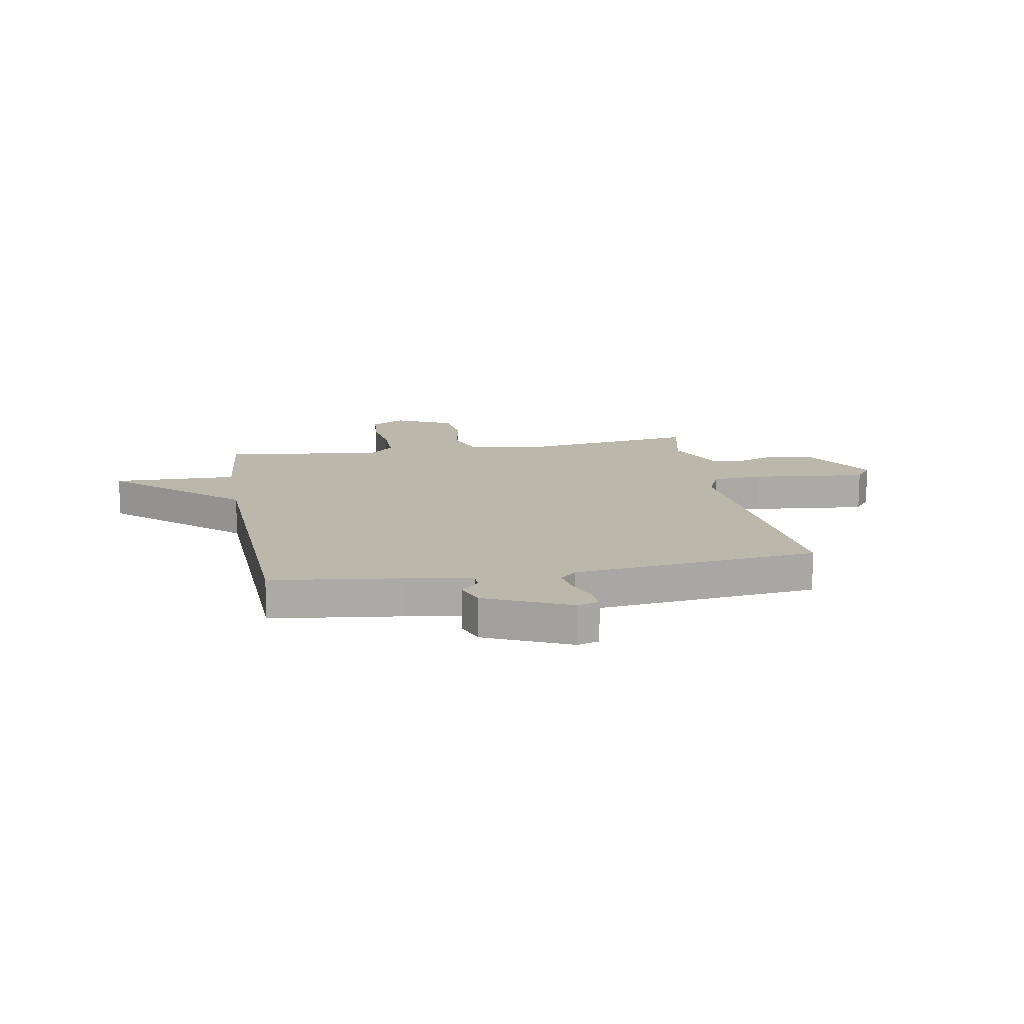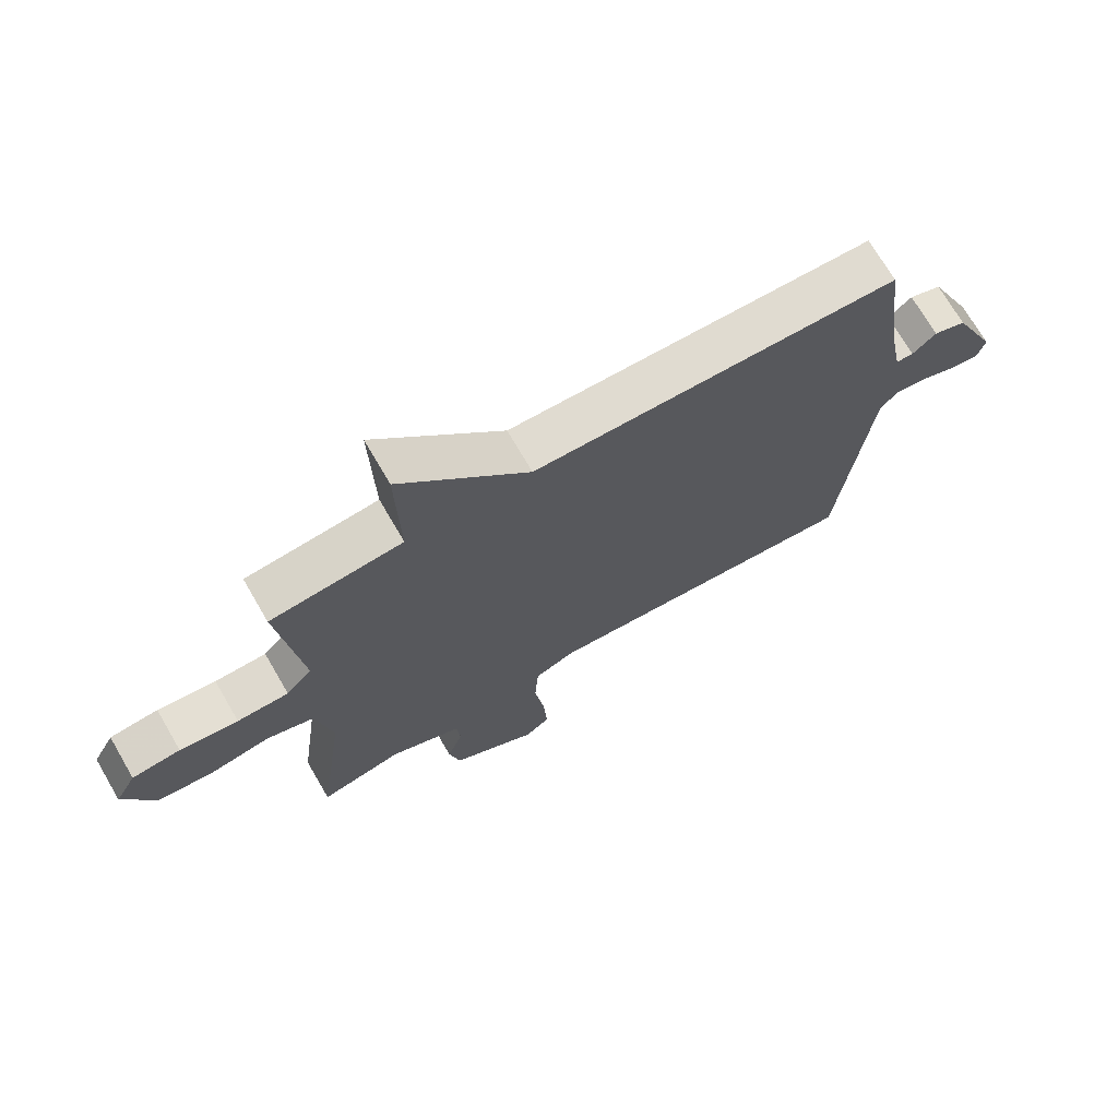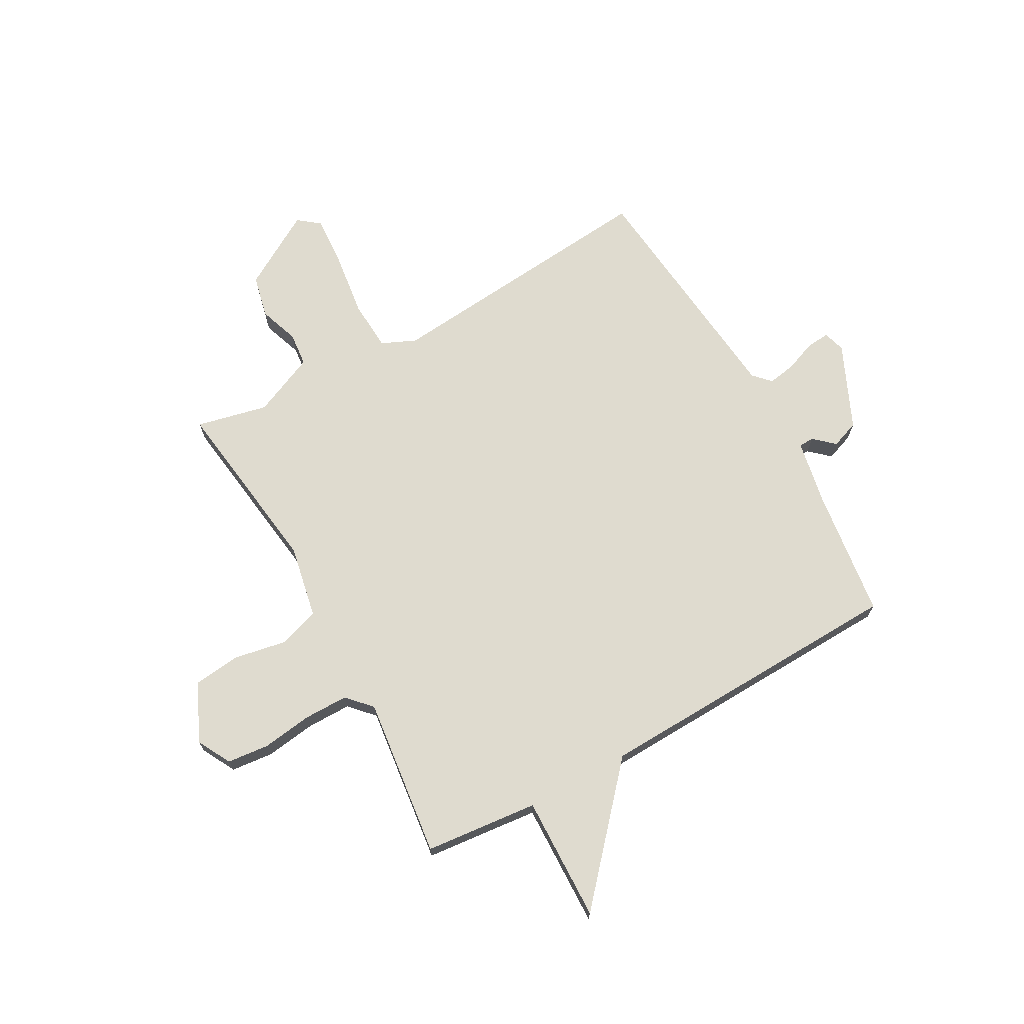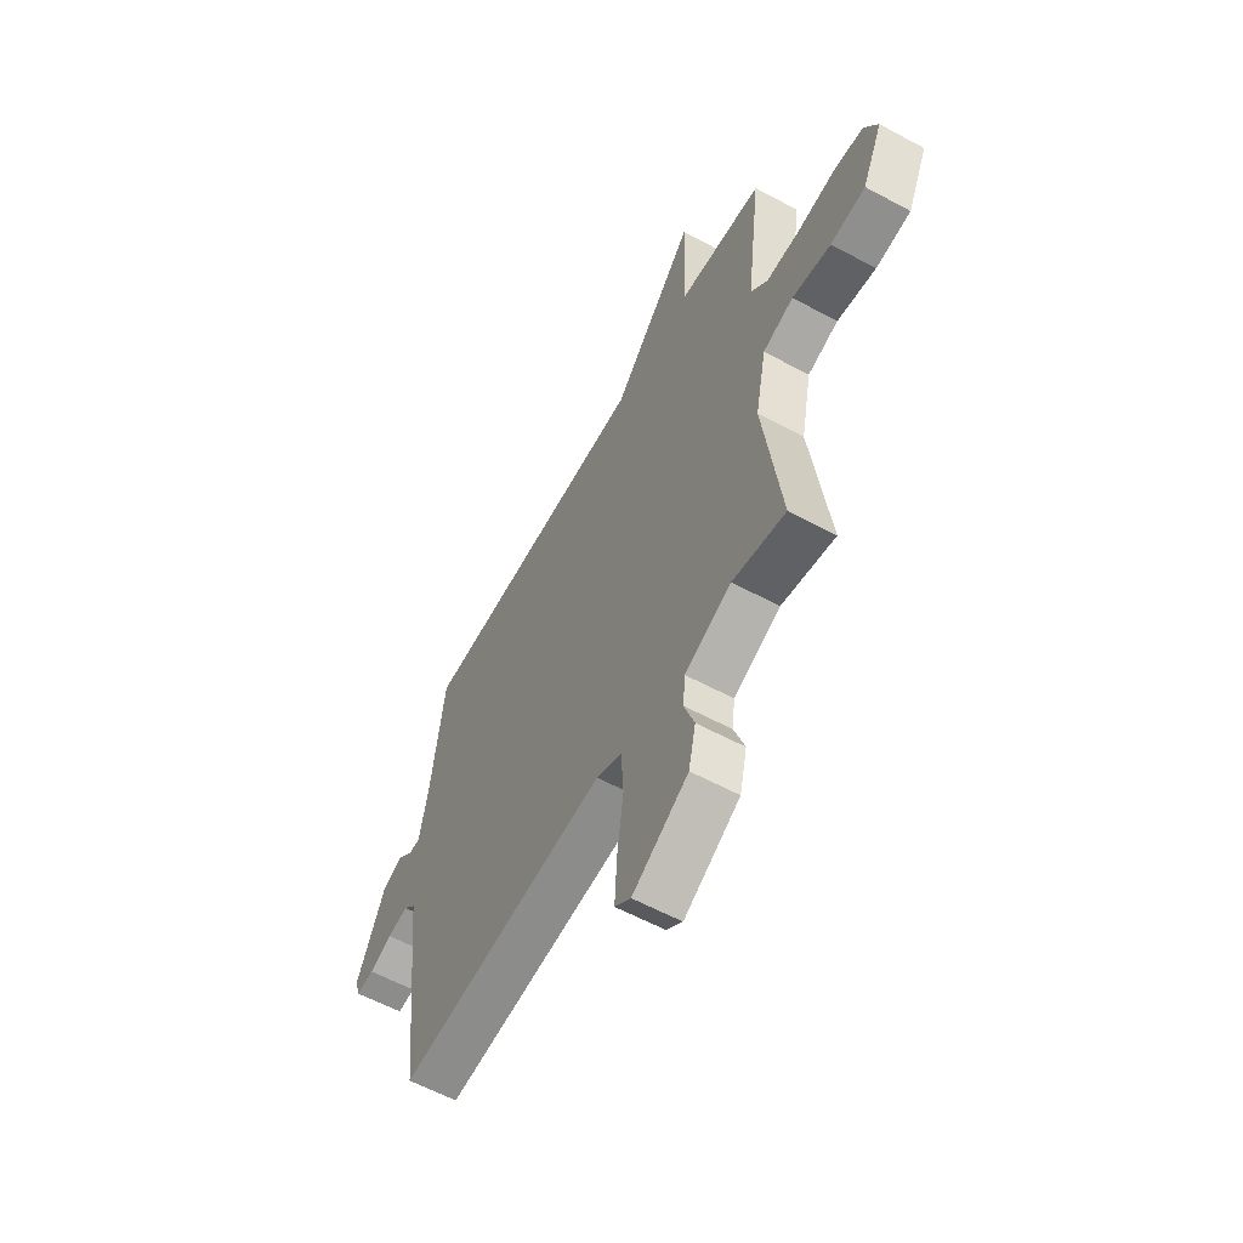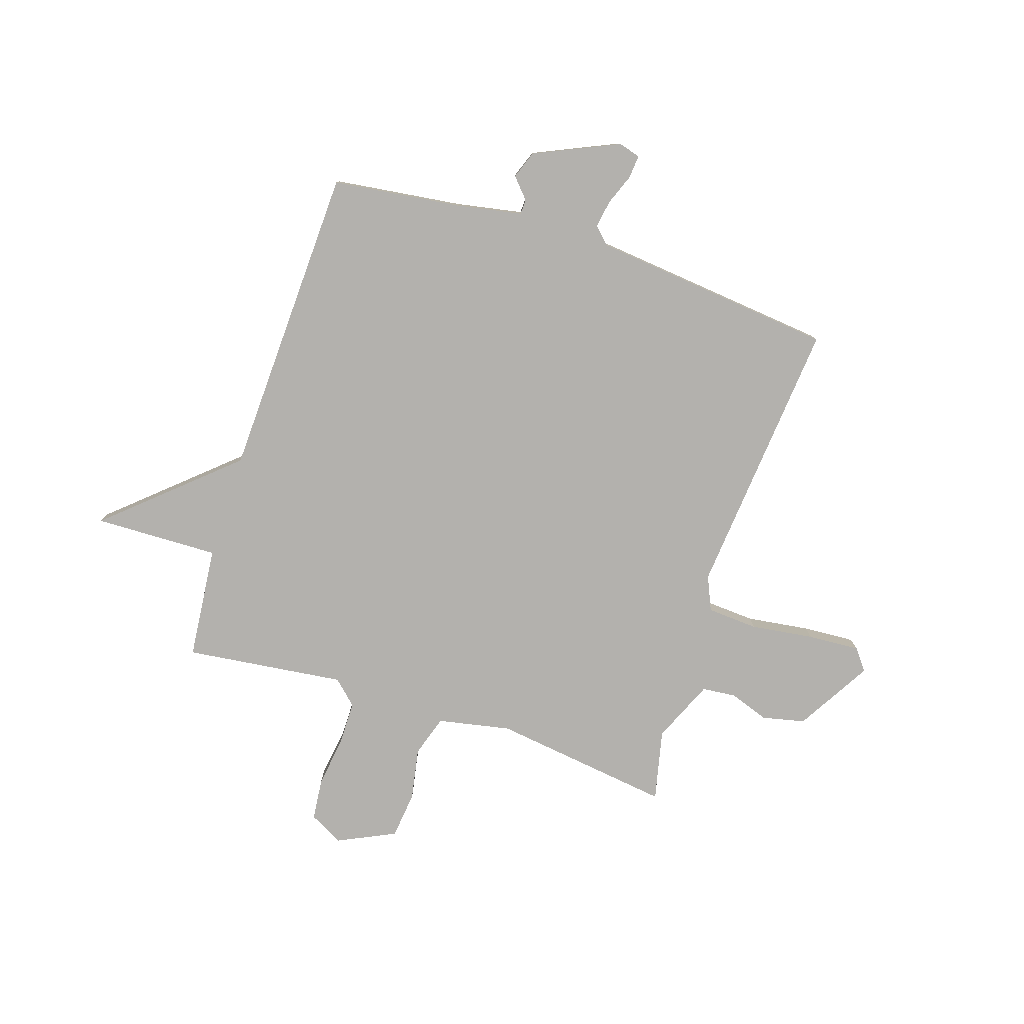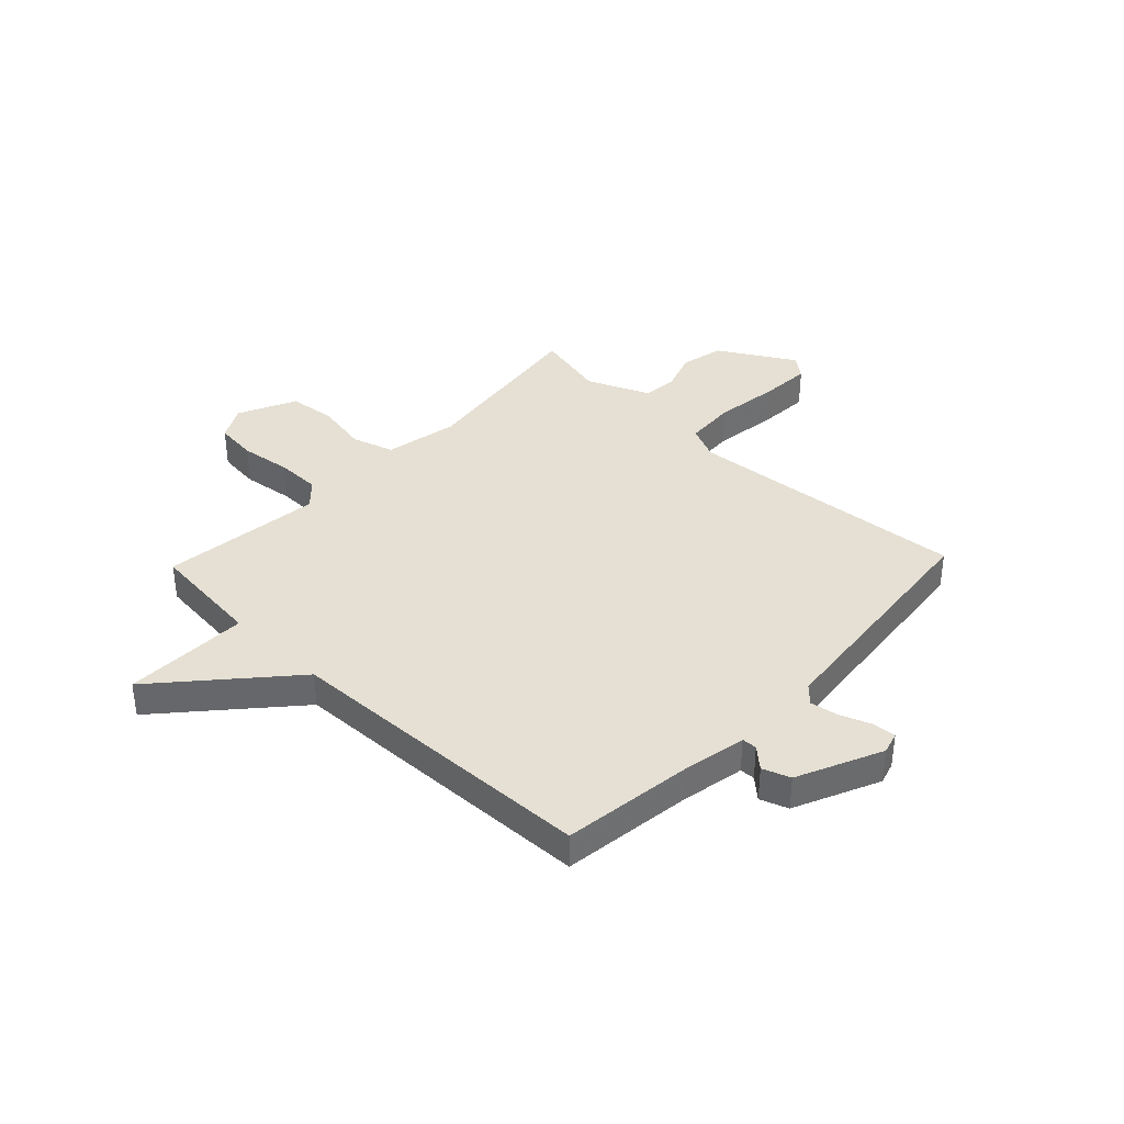
<metadata>
{"format":"obj","ext":"obj","renderer":"f3d","projection":"perspective","resolution":1024,"background":"white","views":[{"elev":14.5,"azim":79.8,"up":"+Y"},{"elev":71.4,"azim":-30.2,"up":"+Z"},{"elev":70.3,"azim":-29.0,"up":"+Y"},{"elev":-59.3,"azim":-119.0,"up":"+Z"},{"elev":-79.2,"azim":72.0,"up":"+Y"},{"elev":38.2,"azim":43.7,"up":"+Y"}]}
</metadata>
<code>
v -0.5 0.07 0.5
v -0.288 0.07 0.521
v -0.294 0.07 0.754
v -0.088 0.07 0.521
v 0.5 0.07 0.5
v 0.531 0.07 0.259
v 0.554 0.07 0.137
v 0.582 0.07 0.136
v 0.62 0.07 0.17
v 0.672 0.07 0.151
v 0.743 0.07 -0.007
v 0.731 0.07 -0.048
v 0.687 0.07 -0.044
v 0.63 0.07 -0.022
v 0.578 0.07 -0.013
v 0.548 0.07 -0.044
v 0.5 0.07 -0.5
v -0.024 0.07 -0.452
v -0.088 0.07 -0.48
v -0.094 0.07 -0.575
v -0.078 0.07 -0.693
v -0.072 0.07 -0.79
v -0.112 0.07 -0.821
v -0.252 0.07 -0.738
v -0.27 0.07 -0.658
v -0.244 0.07 -0.584
v -0.25 0.07 -0.521
v -0.367 0.07 -0.47
v -0.5 0.07 -0.5
v -0.455 0.07 -0.163
v -0.482 0.07 -0.027
v -0.559 0.07 -0.002
v -0.656 0.07 -0.02
v -0.744 0.07 -0.01
v -0.795 0.07 0.098
v -0.761 0.07 0.161
v -0.683 0.07 0.169
v -0.589 0.07 0.156
v -0.506 0.07 0.156
v -0.464 0.07 0.201
v -0.5 0 0.5
v -0.288 0 0.521
v -0.294 0 0.754
v -0.088 0 0.521
v 0.5 0 0.5
v 0.531 0 0.259
v 0.554 0 0.137
v 0.582 0 0.136
v 0.62 0 0.17
v 0.672 0 0.151
v 0.743 0 -0.007
v 0.731 0 -0.048
v 0.687 0 -0.044
v 0.63 0 -0.022
v 0.578 0 -0.013
v 0.548 0 -0.044
v 0.5 0 -0.5
v -0.024 0 -0.452
v -0.088 0 -0.48
v -0.094 0 -0.575
v -0.078 0 -0.693
v -0.072 0 -0.79
v -0.112 0 -0.821
v -0.252 0 -0.738
v -0.27 0 -0.658
v -0.244 0 -0.584
v -0.25 0 -0.521
v -0.367 0 -0.47
v -0.5 0 -0.5
v -0.455 0 -0.163
v -0.482 0 -0.027
v -0.559 0 -0.002
v -0.656 0 -0.02
v -0.744 0 -0.01
v -0.795 0 0.098
v -0.761 0 0.161
v -0.683 0 0.169
v -0.589 0 0.156
v -0.506 0 0.156
v -0.464 0 0.201
f 36 37 38
f 35 36 38
f 34 35 38
f 33 34 38
f 32 33 38
f 31 32 38 39
f 30 31 39 40
f 28 29 30
f 27 28 30 40
f 24 25 26
f 23 24 26
f 22 23 26
f 21 22 26
f 20 21 26
f 19 20 26 27
f 40 1 2
f 27 40 2
f 19 27 2
f 18 19 2
f 12 13 14
f 11 12 14
f 10 11 14
f 9 10 14
f 8 9 14
f 7 8 14 15
f 6 7 15 16
f 17 18 2
f 16 17 2
f 6 16 2
f 5 6 2
f 4 5 2
f 2 3 4
f 78 77 76
f 78 76 75
f 78 75 74
f 78 74 73
f 78 73 72
f 79 78 72 71
f 80 79 71 70
f 70 69 68
f 80 70 68 67
f 66 65 64
f 66 64 63
f 66 63 62
f 66 62 61
f 66 61 60
f 67 66 60 59
f 42 41 80
f 42 80 67
f 42 67 59
f 42 59 58
f 54 53 52
f 54 52 51
f 54 51 50
f 54 50 49
f 54 49 48
f 55 54 48 47
f 56 55 47 46
f 42 58 57
f 42 57 56
f 42 56 46
f 42 46 45
f 42 45 44
f 44 43 42
f 1 41 42 2
f 2 42 43 3
f 3 43 44 4
f 4 44 45 5
f 5 45 46 6
f 6 46 47 7
f 7 47 48 8
f 8 48 49 9
f 9 49 50 10
f 10 50 51 11
f 11 51 52 12
f 12 52 53 13
f 13 53 54 14
f 14 54 55 15
f 15 55 56 16
f 16 56 57 17
f 17 57 58 18
f 18 58 59 19
f 19 59 60 20
f 20 60 61 21
f 21 61 62 22
f 22 62 63 23
f 23 63 64 24
f 24 64 65 25
f 25 65 66 26
f 26 66 67 27
f 27 67 68 28
f 28 68 69 29
f 29 69 70 30
f 30 70 71 31
f 31 71 72 32
f 32 72 73 33
f 33 73 74 34
f 34 74 75 35
f 35 75 76 36
f 36 76 77 37
f 37 77 78 38
f 38 78 79 39
f 39 79 80 40
f 40 80 41 1

</code>
